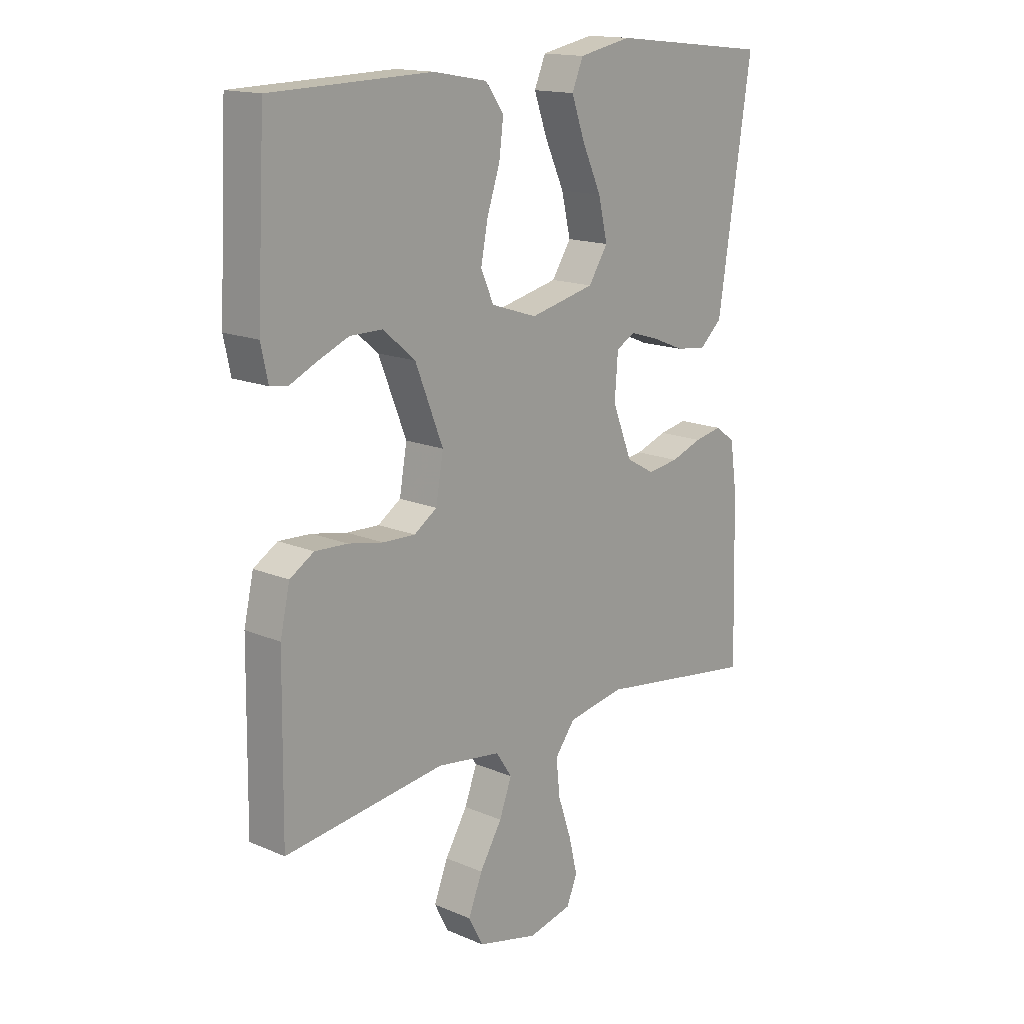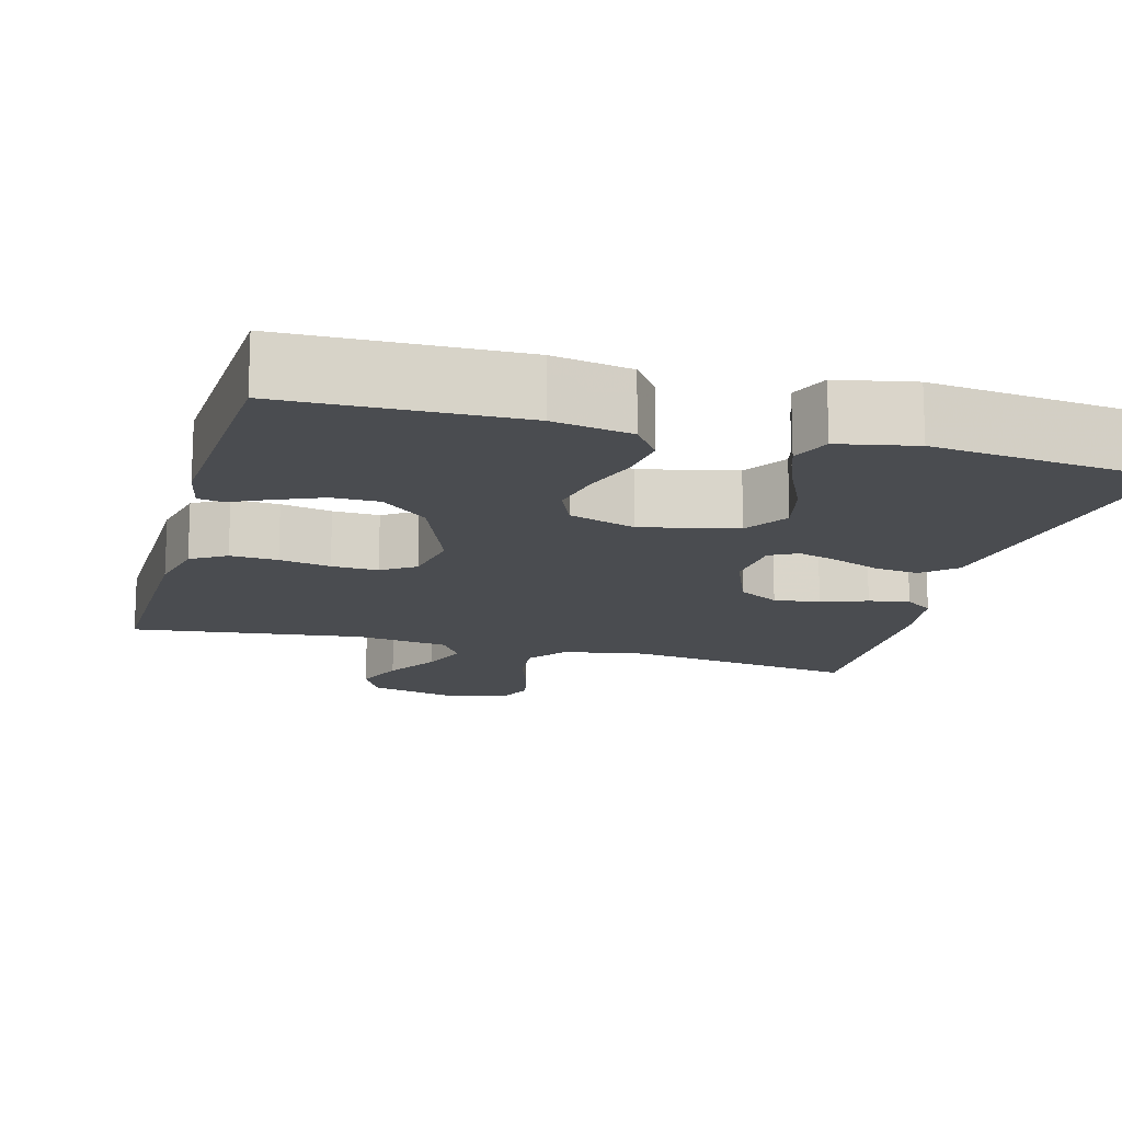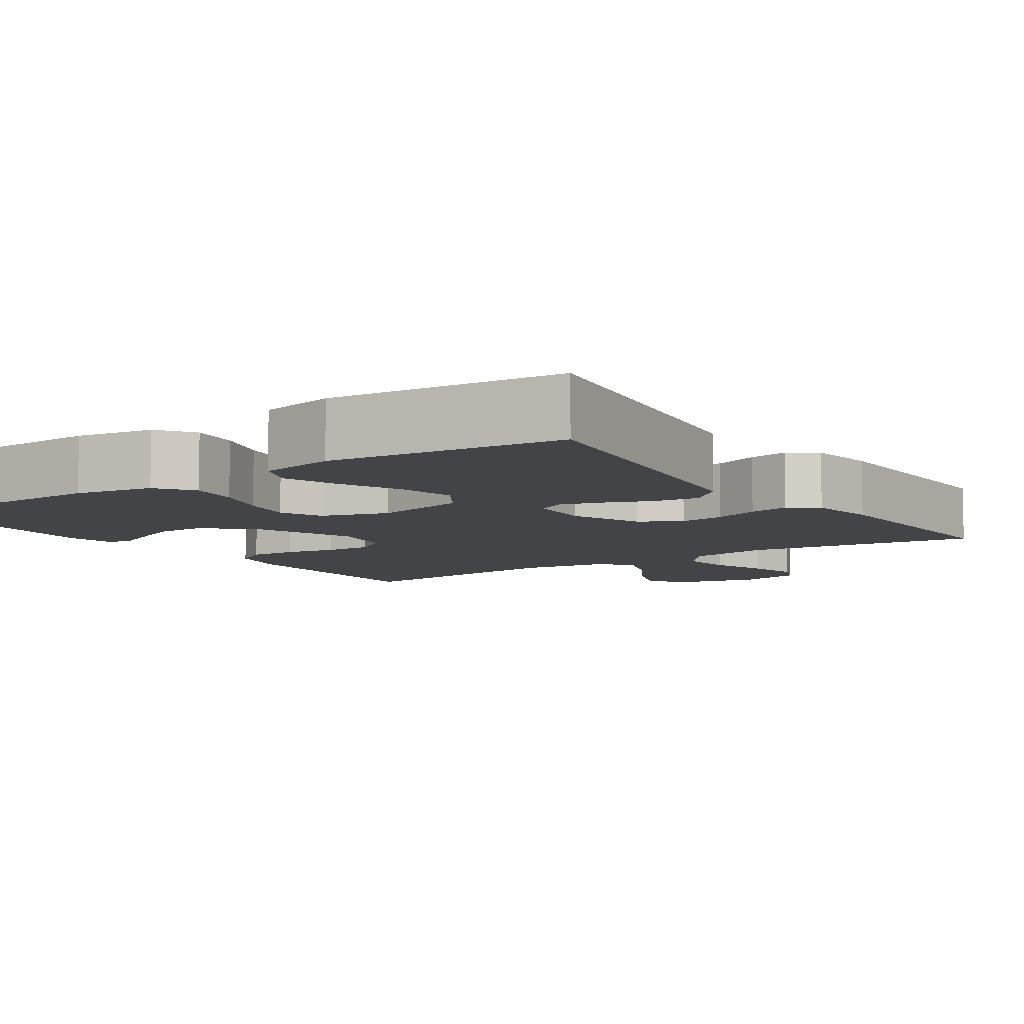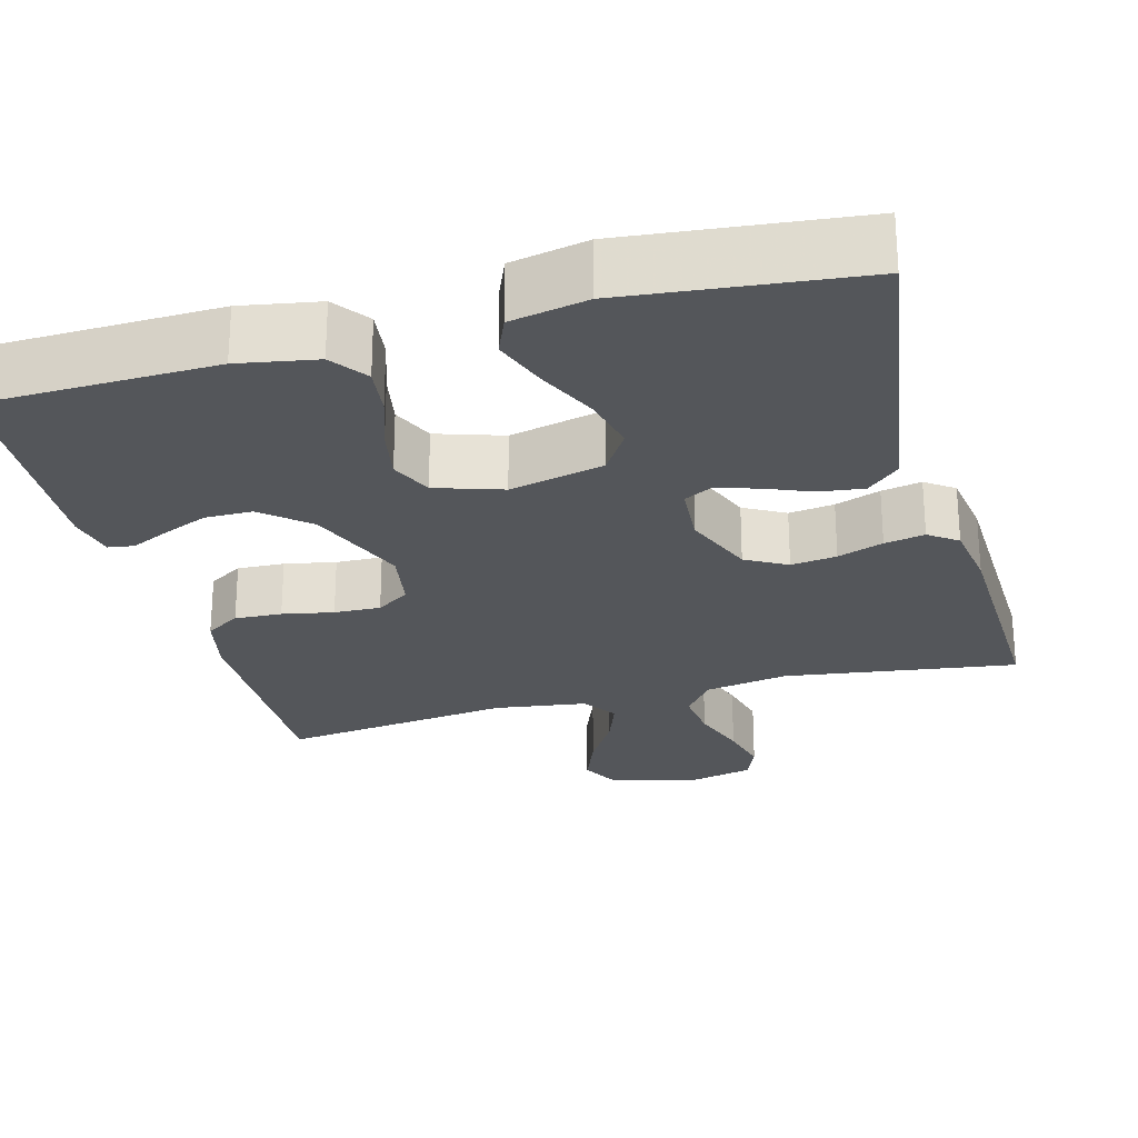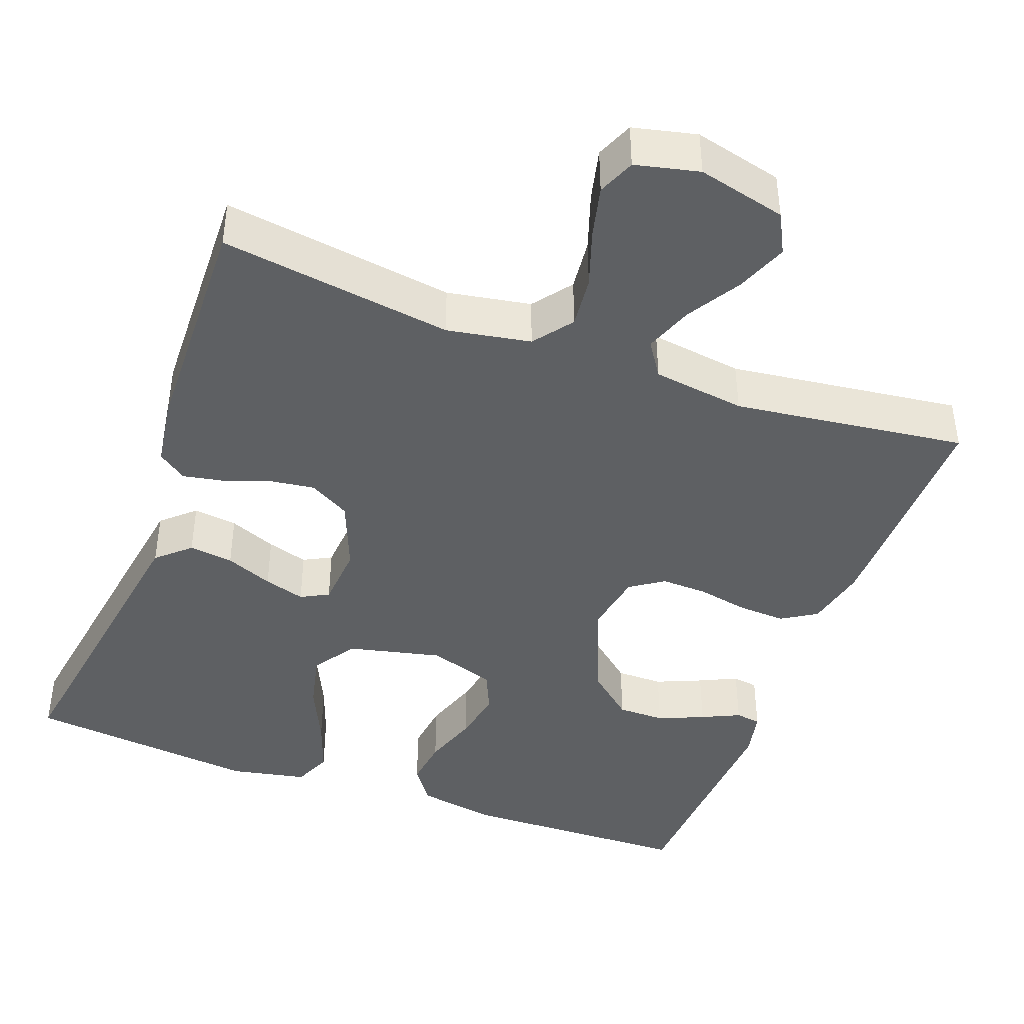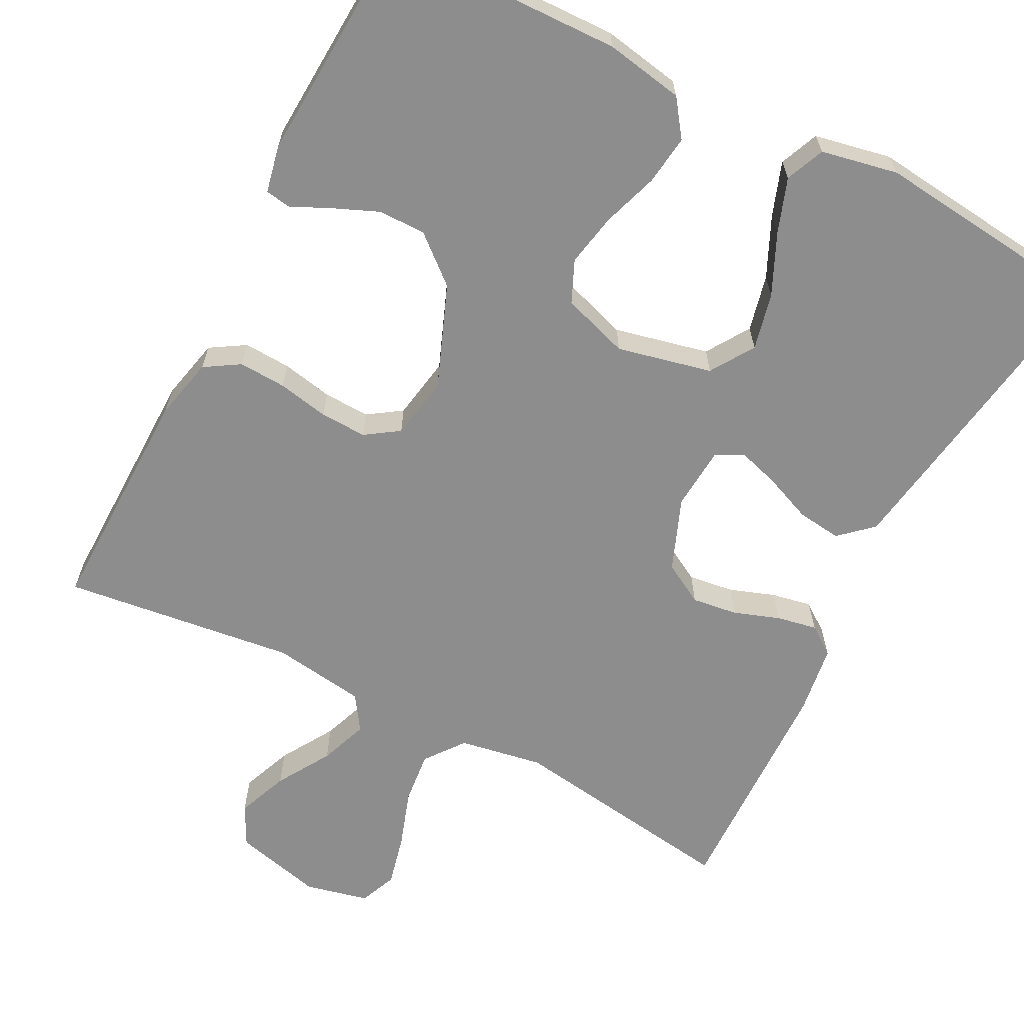
<metadata>
{"format":"obj","ext":"obj","renderer":"f3d","projection":"perspective","resolution":1024,"background":"white","views":[{"elev":15.7,"azim":-48.2,"up":"+Z"},{"elev":-15.1,"azim":-15.4,"up":"+Y"},{"elev":-7.8,"azim":34.4,"up":"+Y"},{"elev":-25.5,"azim":15.3,"up":"+Y"},{"elev":-42.6,"azim":159.7,"up":"+Y"},{"elev":-64.6,"azim":-27.4,"up":"+Y"}]}
</metadata>
<code>
v -0.5 0.07 0.5
v -0.2 0.07 0.508
v -0.099 0.07 0.49
v -0.065 0.07 0.443
v -0.073 0.07 0.379
v -0.097 0.07 0.307
v -0.11 0.07 0.239
v -0.086 0.07 0.185
v 0 0.07 0.157
v 0.122 0.07 0.185
v 0.158 0.07 0.241
v 0.141 0.07 0.314
v 0.105 0.07 0.392
v 0.08 0.07 0.462
v 0.101 0.07 0.512
v 0.2 0.07 0.532
v 0.5 0.07 0.5
v 0.454 0.07 0.2
v 0.437 0.07 0.09
v 0.395 0.07 0.052
v 0.338 0.07 0.059
v 0.277 0.07 0.084
v 0.224 0.07 0.1
v 0.188 0.07 0.081
v 0.182 0.07 0
v 0.219 0.07 -0.093
v 0.272 0.07 -0.123
v 0.331 0.07 -0.115
v 0.39 0.07 -0.094
v 0.442 0.07 -0.084
v 0.479 0.07 -0.111
v 0.492 0.07 -0.2
v 0.5 0.07 -0.5
v 0.2 0.07 -0.457
v 0.092 0.07 -0.476
v 0.054 0.07 -0.526
v 0.061 0.07 -0.593
v 0.086 0.07 -0.667
v 0.102 0.07 -0.734
v 0.082 0.07 -0.782
v 0 0.07 -0.801
v -0.114 0.07 -0.773
v -0.141 0.07 -0.721
v -0.115 0.07 -0.655
v -0.073 0.07 -0.586
v -0.05 0.07 -0.524
v -0.08 0.07 -0.479
v -0.2 0.07 -0.462
v -0.5 0.07 -0.5
v -0.496 0.07 -0.2
v -0.478 0.07 -0.12
v -0.433 0.07 -0.092
v -0.372 0.07 -0.095
v -0.306 0.07 -0.108
v -0.246 0.07 -0.11
v -0.203 0.07 -0.081
v -0.189 0.07 0
v -0.241 0.07 0.131
v -0.301 0.07 0.182
v -0.362 0.07 0.182
v -0.421 0.07 0.157
v -0.47 0.07 0.134
v -0.503 0.07 0.139
v -0.516 0.07 0.2
v -0.5 0 0.5
v -0.2 0 0.508
v -0.099 0 0.49
v -0.065 0 0.443
v -0.073 0 0.379
v -0.097 0 0.307
v -0.11 0 0.239
v -0.086 0 0.185
v 0 0 0.157
v 0.122 0 0.185
v 0.158 0 0.241
v 0.141 0 0.314
v 0.105 0 0.392
v 0.08 0 0.462
v 0.101 0 0.512
v 0.2 0 0.532
v 0.5 0 0.5
v 0.454 0 0.2
v 0.437 0 0.09
v 0.395 0 0.052
v 0.338 0 0.059
v 0.277 0 0.084
v 0.224 0 0.1
v 0.188 0 0.081
v 0.182 0 0
v 0.219 0 -0.093
v 0.272 0 -0.123
v 0.331 0 -0.115
v 0.39 0 -0.094
v 0.442 0 -0.084
v 0.479 0 -0.111
v 0.492 0 -0.2
v 0.5 0 -0.5
v 0.2 0 -0.457
v 0.092 0 -0.476
v 0.054 0 -0.526
v 0.061 0 -0.593
v 0.086 0 -0.667
v 0.102 0 -0.734
v 0.082 0 -0.782
v 0 0 -0.801
v -0.114 0 -0.773
v -0.141 0 -0.721
v -0.115 0 -0.655
v -0.073 0 -0.586
v -0.05 0 -0.524
v -0.08 0 -0.479
v -0.2 0 -0.462
v -0.5 0 -0.5
v -0.496 0 -0.2
v -0.478 0 -0.12
v -0.433 0 -0.092
v -0.372 0 -0.095
v -0.306 0 -0.108
v -0.246 0 -0.11
v -0.203 0 -0.081
v -0.189 0 0
v -0.241 0 0.131
v -0.301 0 0.182
v -0.362 0 0.182
v -0.421 0 0.157
v -0.47 0 0.134
v -0.503 0 0.139
v -0.516 0 0.2
f 3 4 5
f 2 3 5
f 1 2 5
f 64 1 5
f 63 64 5
f 62 63 5
f 61 62 5
f 60 61 5 6
f 59 60 6 7
f 58 59 7 8
f 57 58 8 9
f 56 57 9 10
f 52 53 54
f 51 52 54
f 50 51 54
f 49 50 54
f 48 49 54
f 47 48 54 55
f 46 47 55 56
f 43 44 45
f 42 43 45
f 41 42 45
f 40 41 45
f 39 40 45
f 38 39 45
f 37 38 45
f 36 37 45 46
f 46 56 10
f 36 46 10
f 35 36 10
f 32 33 34
f 31 32 34
f 30 31 34
f 29 30 34
f 28 29 34
f 27 28 34 35
f 20 21 22
f 19 20 22
f 18 19 22
f 17 18 22
f 16 17 22
f 15 16 22
f 14 15 22
f 13 14 22
f 12 13 22
f 11 12 22 23
f 10 11 23 24
f 26 27 35
f 25 26 35
f 10 24 25 35
f 69 68 67
f 69 67 66
f 69 66 65
f 69 65 128
f 69 128 127
f 69 127 126
f 69 126 125
f 70 69 125 124
f 71 70 124 123
f 72 71 123 122
f 73 72 122 121
f 74 73 121 120
f 118 117 116
f 118 116 115
f 118 115 114
f 118 114 113
f 118 113 112
f 119 118 112 111
f 120 119 111 110
f 109 108 107
f 109 107 106
f 109 106 105
f 109 105 104
f 109 104 103
f 109 103 102
f 109 102 101
f 110 109 101 100
f 74 120 110
f 74 110 100
f 74 100 99
f 98 97 96
f 98 96 95
f 98 95 94
f 98 94 93
f 98 93 92
f 99 98 92 91
f 86 85 84
f 86 84 83
f 86 83 82
f 86 82 81
f 86 81 80
f 86 80 79
f 86 79 78
f 86 78 77
f 86 77 76
f 87 86 76 75
f 88 87 75 74
f 99 91 90
f 99 90 89
f 99 89 88 74
f 1 65 66 2
f 2 66 67 3
f 3 67 68 4
f 4 68 69 5
f 5 69 70 6
f 6 70 71 7
f 7 71 72 8
f 8 72 73 9
f 9 73 74 10
f 10 74 75 11
f 11 75 76 12
f 12 76 77 13
f 13 77 78 14
f 14 78 79 15
f 15 79 80 16
f 16 80 81 17
f 17 81 82 18
f 18 82 83 19
f 19 83 84 20
f 20 84 85 21
f 21 85 86 22
f 22 86 87 23
f 23 87 88 24
f 24 88 89 25
f 25 89 90 26
f 26 90 91 27
f 27 91 92 28
f 28 92 93 29
f 29 93 94 30
f 30 94 95 31
f 31 95 96 32
f 32 96 97 33
f 33 97 98 34
f 34 98 99 35
f 35 99 100 36
f 36 100 101 37
f 37 101 102 38
f 38 102 103 39
f 39 103 104 40
f 40 104 105 41
f 41 105 106 42
f 42 106 107 43
f 43 107 108 44
f 44 108 109 45
f 45 109 110 46
f 46 110 111 47
f 47 111 112 48
f 48 112 113 49
f 49 113 114 50
f 50 114 115 51
f 51 115 116 52
f 52 116 117 53
f 53 117 118 54
f 54 118 119 55
f 55 119 120 56
f 56 120 121 57
f 57 121 122 58
f 58 122 123 59
f 59 123 124 60
f 60 124 125 61
f 61 125 126 62
f 62 126 127 63
f 63 127 128 64
f 64 128 65 1

</code>
